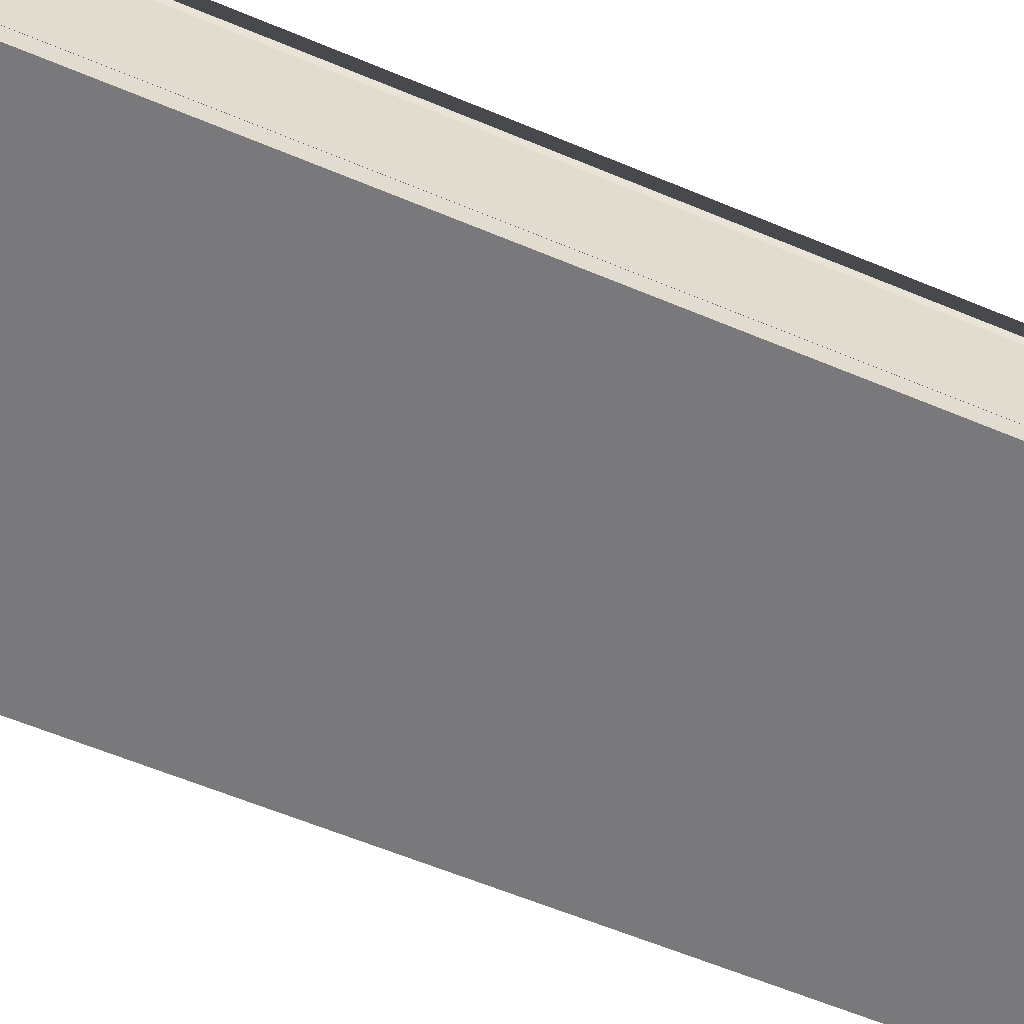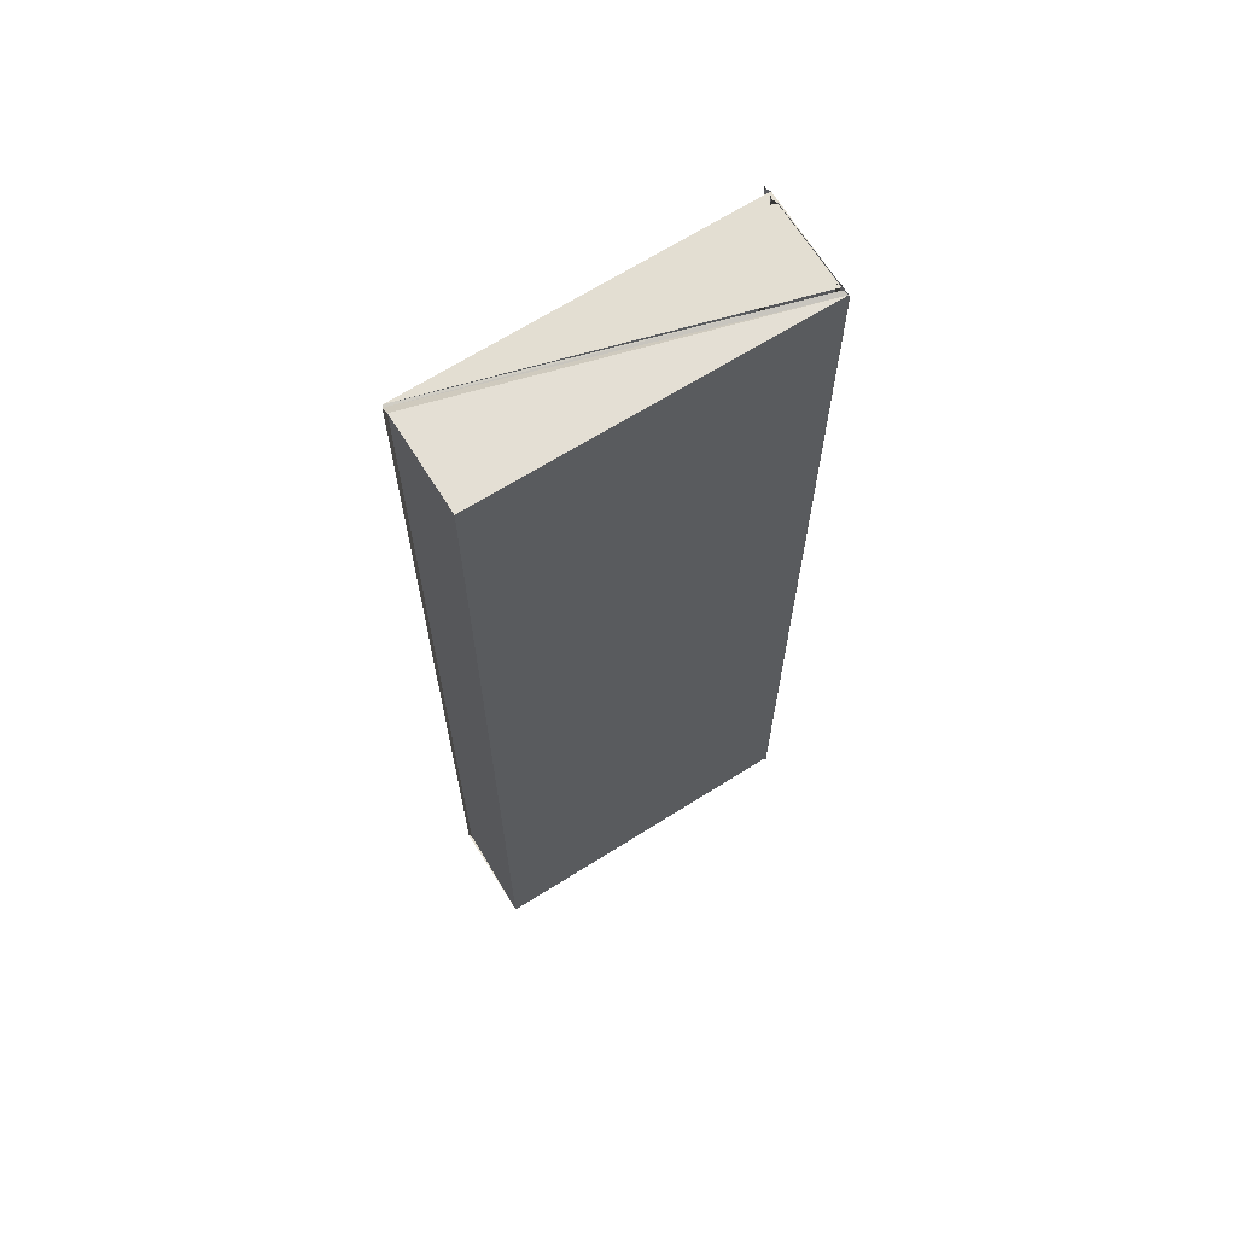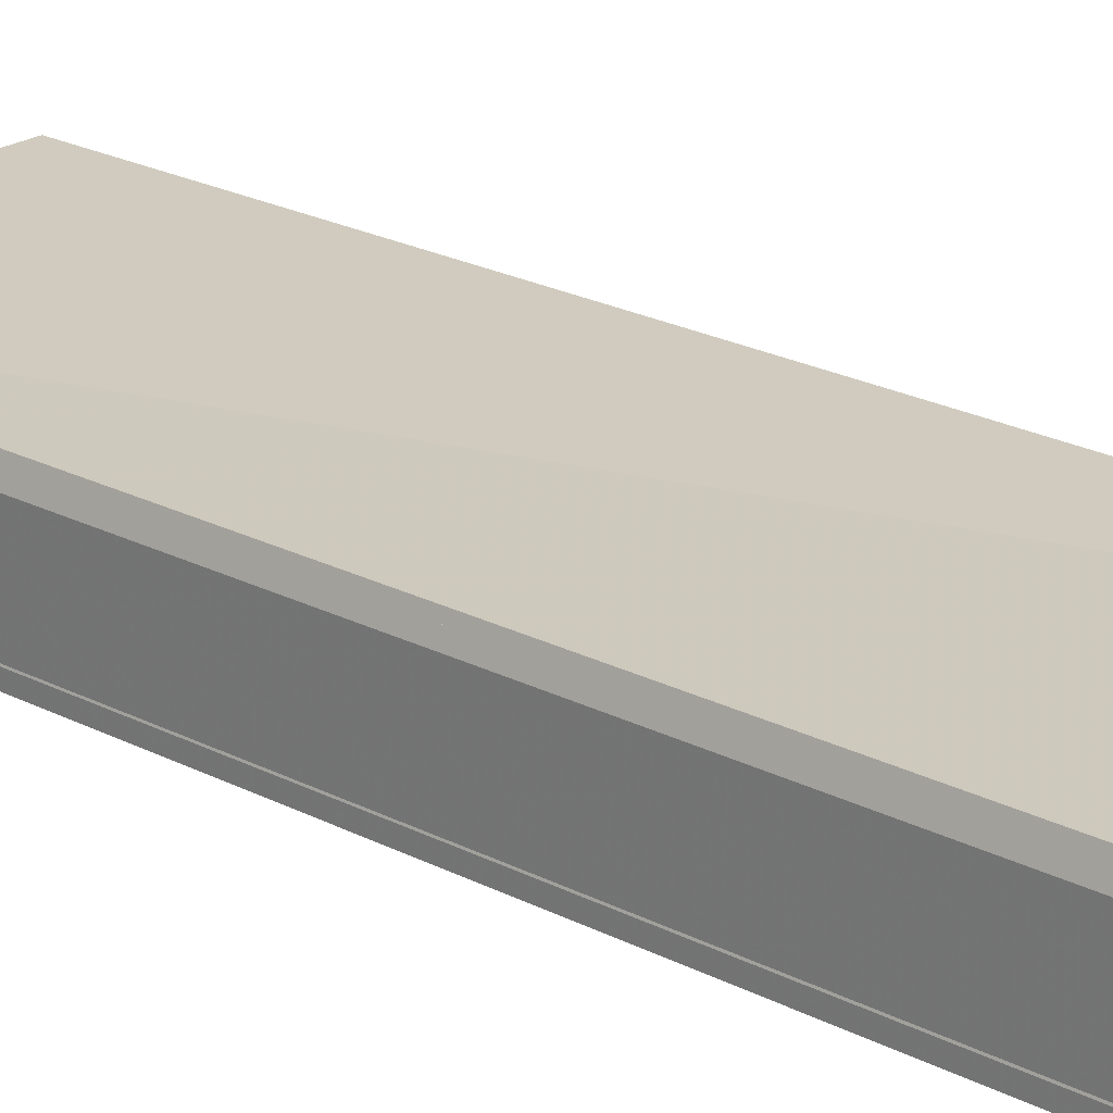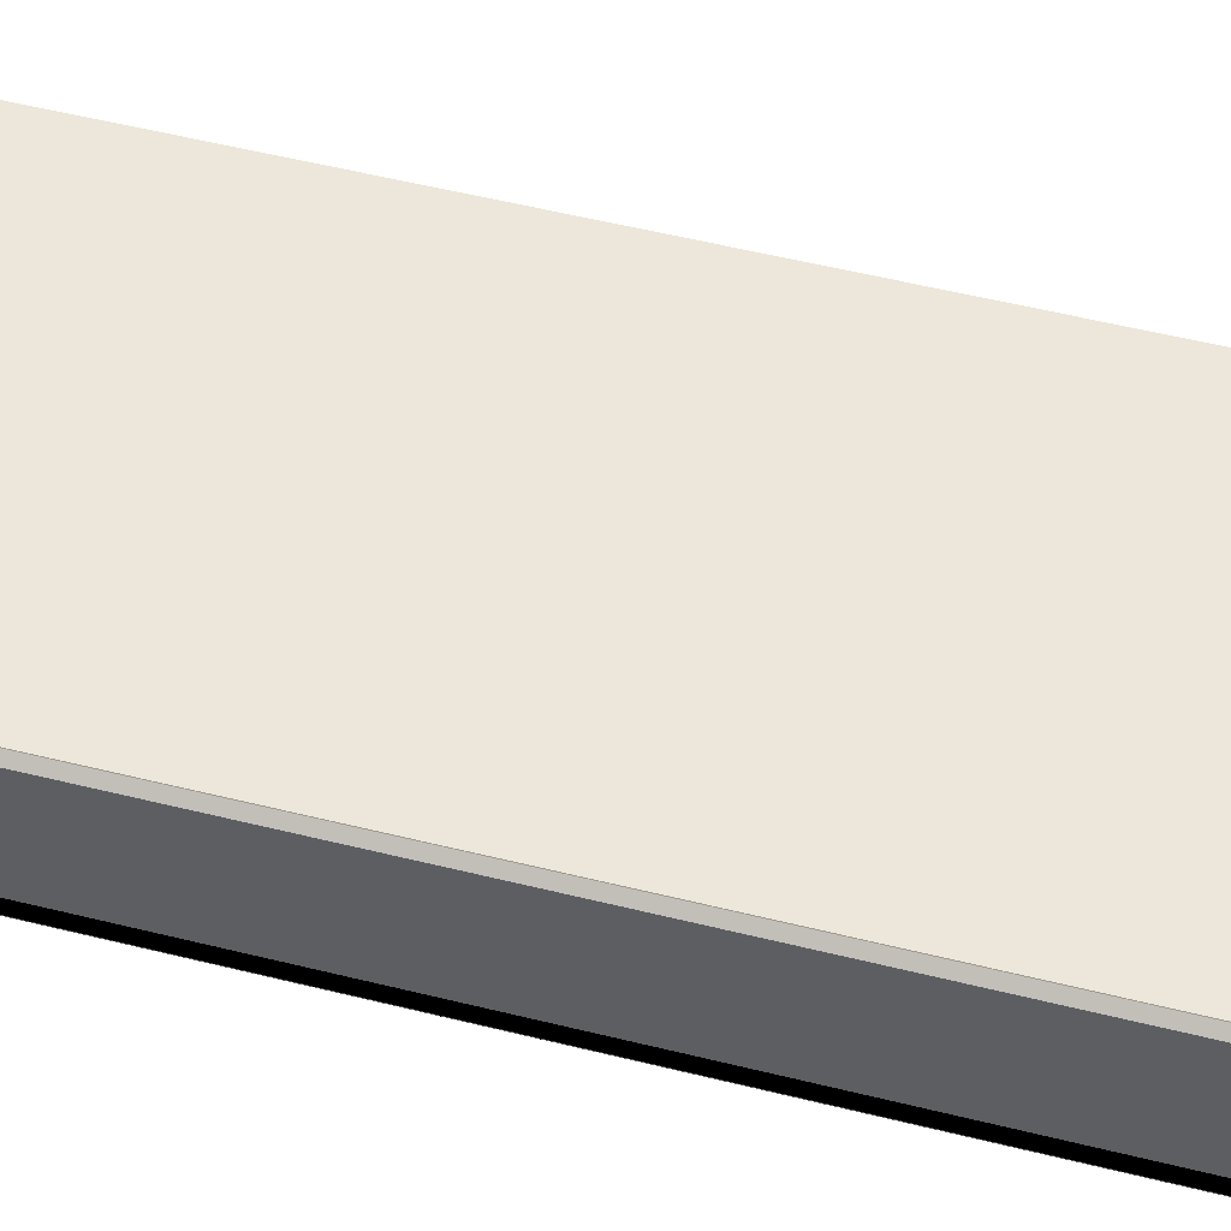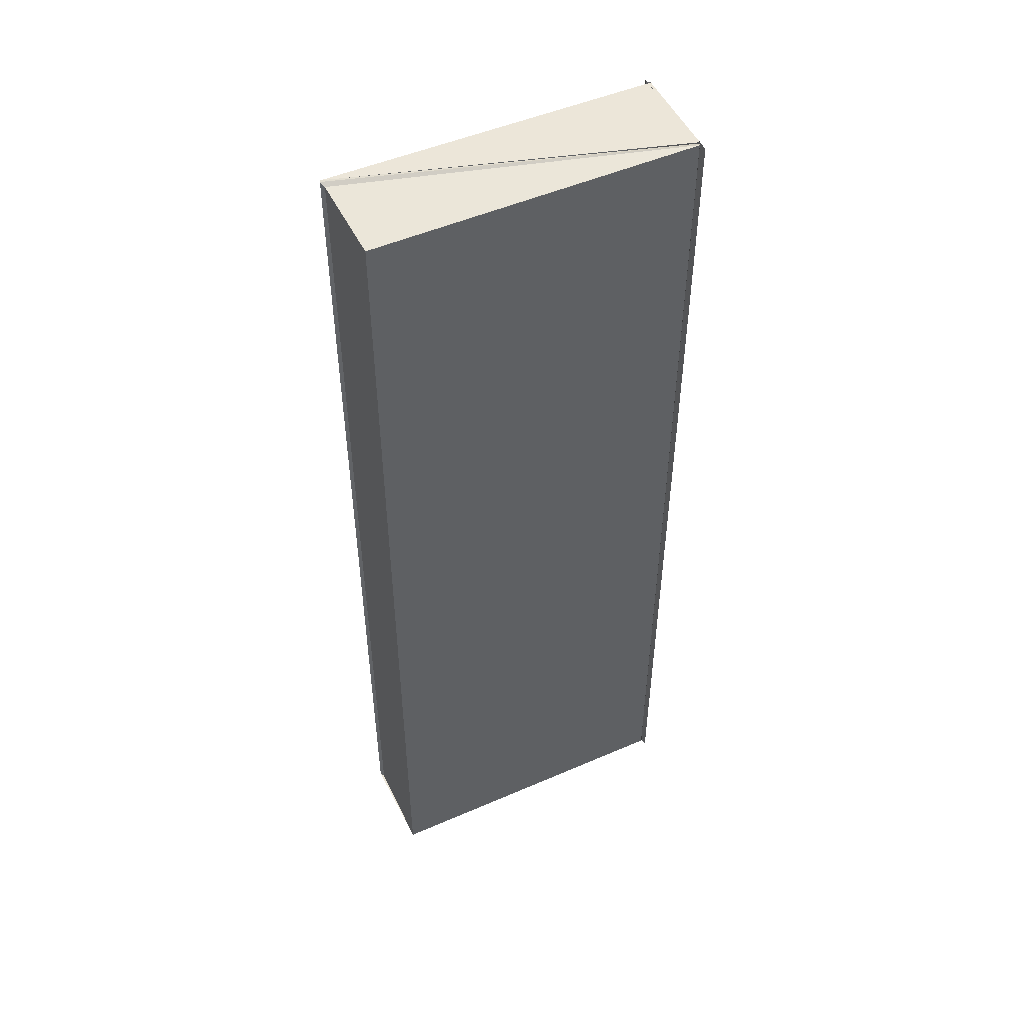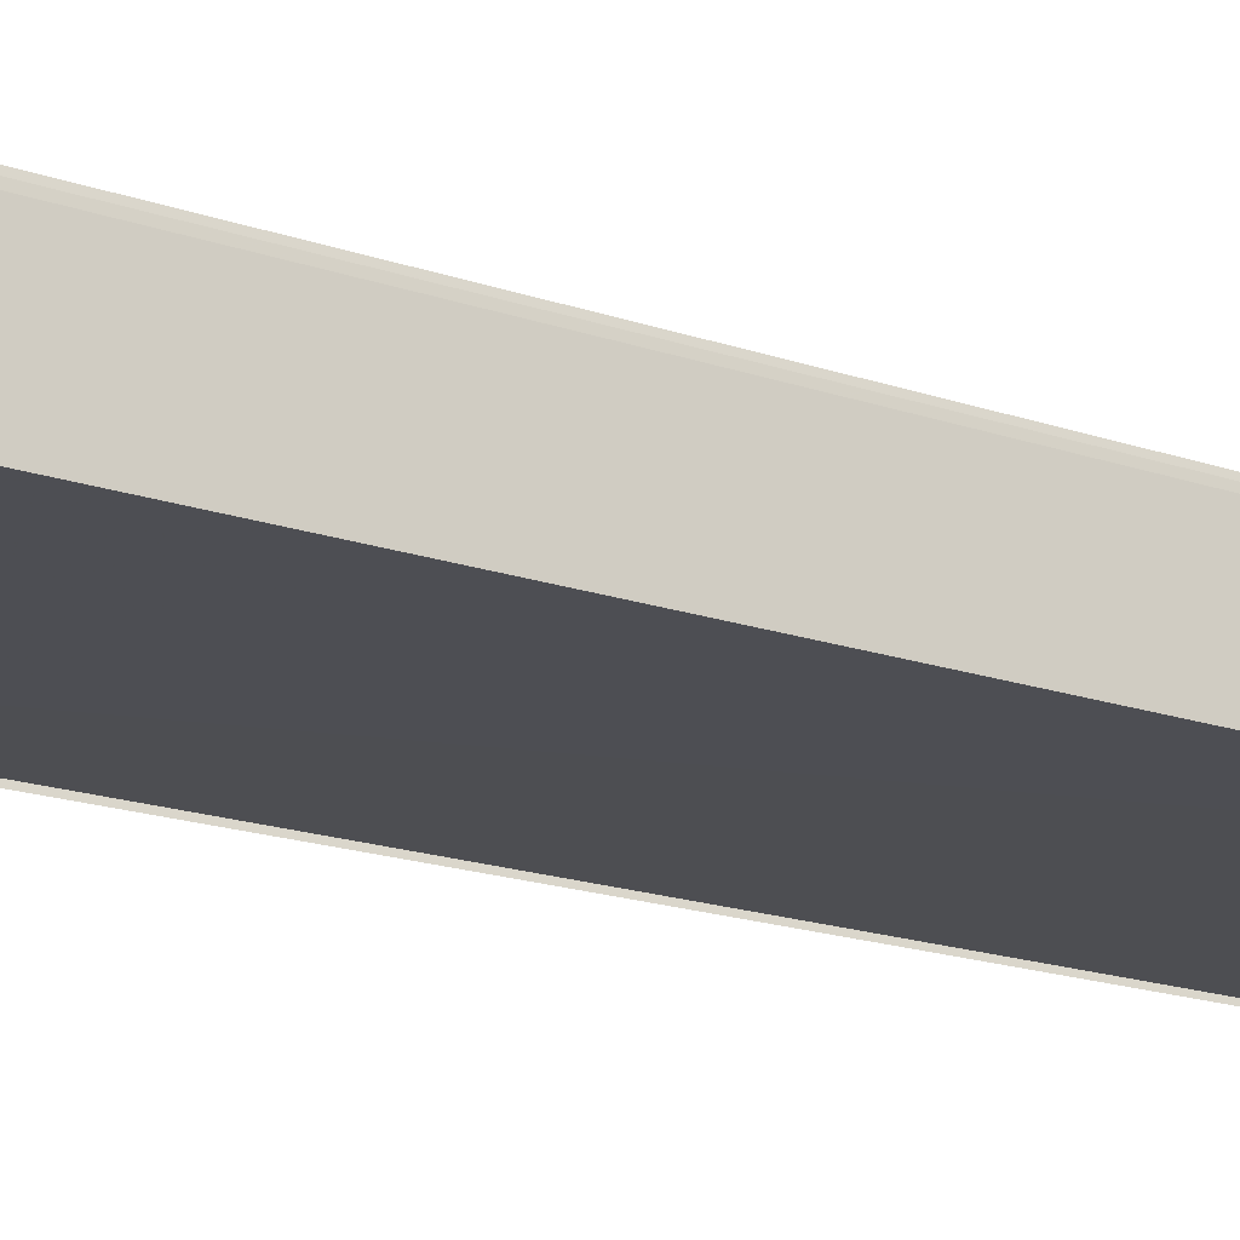
<metadata>
{"format":"obj","ext":"obj","renderer":"f3d","projection":"perspective","resolution":1024,"background":"white","views":[{"elev":-56.9,"azim":-114.0,"up":"+Z"},{"elev":66.7,"azim":148.1,"up":"+Y"},{"elev":23.0,"azim":-48.9,"up":"+Z"},{"elev":50.8,"azim":-74.5,"up":"+Z"},{"elev":50.1,"azim":154.9,"up":"+Y"},{"elev":-17.9,"azim":55.5,"up":"+Z"}]}
</metadata>
<code>
o 3055
v 2199 1856 7.248
v 2199 1856 7.248
v 2199 1856 7.251
v 2199 1856 7.248
v 2199 1856 7.251
v 2199 1856 7.251
v 2199 1856 7.251
v 2199 1856 7.248
v 2199 1856 7.248
v 2199 1856 7.251
v 2199 1856 7.248
v 2199 1856 7.251
v 2199 1856 7.251
v 2199 1856 7.251
v 2199 1856 7.248
v 2199 1856 7.251
v 2199 1856 7.251
v 2199 1856 7.248
v 2199 1856 7.248
v 2199 1856 7.248
v 2199 1856 7.248
v 2199 1856 7.248
v 2199 1856 7.248
v 2199 1856 7.248
v 2199 1856 7.248
v 2199 1856 7.248
v 2199 1856 7.248
v 2199 1856 7.248
v 2199 1856 7.248
v 2199 1856 7.248
v 2199 1856 7.248
v 2199 1856 7.248
v 2199 1856 7.248
v 2199 1856 7.248
v 2199 1856 7.248
v 2199 1856 7.248
v 2199 1856 7.248
v 2199 1856 7.248
v 2199 1856 7.248
v 2199 1856 7.248
v 2199 1856 7.248
v 2199 1856 7.248
v 2199 1856 7.248
v 2199 1856 7.248
v 2199 1856 7.248
v 2199 1856 7.248
v 2199 1856 7.248
v 2199 1856 7.248
v 2199 1856 7.248
v 2199 1856 7.248
v 2199 1856 7.248
v 2199 1856 7.248
v 2199 1856 7.248
v 2199 1856 7.248
v 2199 1856 7.248
v 2199 1856 7.248
v 2199 1856 7.248
v 2199 1856 7.251
v 2199 1856 7.251
v 2199 1856 7.248
v 2199 1856 7.251
v 2199 1856 7.248
v 2199 1856 7.251
v 2199 1856 7.248
v 2199 1856 7.248
v 2199 1856 7.251
v 2199 1856 7.248
v 2199 1856 7.251
v 2199 1856 7.251
v 2199 1856 7.251
v 2199 1856 7.251
v 2199 1856 7.251
v 2199 1856 7.251
v 2199 1856 7.251
v 2199 1856 7.251
v 2199 1856 7.251
v 2199 1856 7.251
v 2199 1856 7.248
v 2199 1856 7.251
v 2199 1856 7.248
v 2199 1856 7.251
v 2199 1856 7.251
v 2199 1856 7.251
v 2199 1856 7.251
v 2199 1856 7.251
v 2199 1856 7.251
v 2199 1856 7.251
v 2199 1856 7.251
v 2199 1856 7.251
v 2199 1856 7.251
v 2199 1856 7.251
v 2199 1856 7.251
v 2199 1856 7.251
v 2199 1856 7.251
v 2199 1856 7.251
v 2199 1856 7.251
v 2199 1856 7.251
v 2199 1856 7.251
v 2199 1856 7.251
v 2199 1856 7.251
v 2199 1856 7.251
v 2199 1856 7.251
v 2199 1856 7.251
v 2199 1856 7.251
v 2199 1856 7.251
v 2199 1856 7.251
f 1 2 3
f 2 4 5
f 5 6 7
f 6 8 9
f 10 11 8
f 12 13 6
f 14 12 7
f 15 14 7
f 13 16 17
f 18 7 19
f 20 21 18
f 21 22 23
f 21 22 24
f 25 21 26
f 25 27 26
f 27 28 24
f 27 28 29
f 30 31 29
f 32 33 31
f 34 32 35
f 34 36 37
f 38 34 39
f 40 34 41
f 40 27 41
f 40 42 43
f 44 45 43
f 46 42 47
f 48 46 49
f 48 50 49
f 50 51 47
f 50 51 52
f 53 50 54
f 55 56 54
f 57 58 59
f 60 61 58
f 62 63 61
f 64 65 57
f 65 64 66
f 67 66 68
f 68 66 69
f 70 68 69
f 70 69 71
f 72 70 71
f 72 71 73
f 74 72 75
f 76 77 78
f 77 79 80
f 81 82 83
f 82 84 85
f 86 84 87
f 88 89 87
f 86 90 91
f 92 93 94
f 92 93 95
f 96 97 95
f 98 96 99
f 98 92 99
f 92 100 101
f 102 100 103
f 100 104 105
f 100 104 106

</code>
